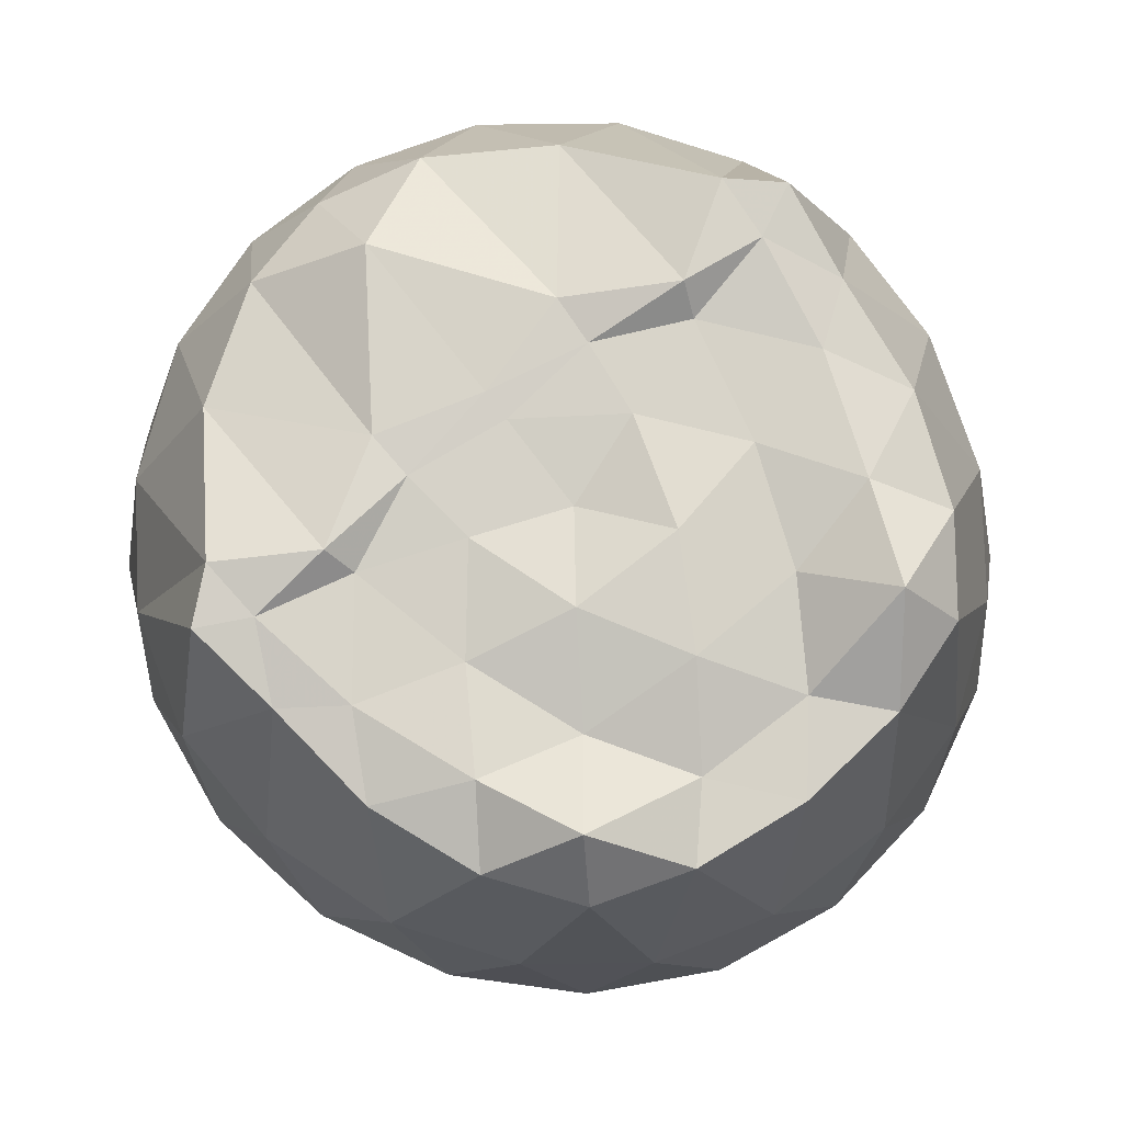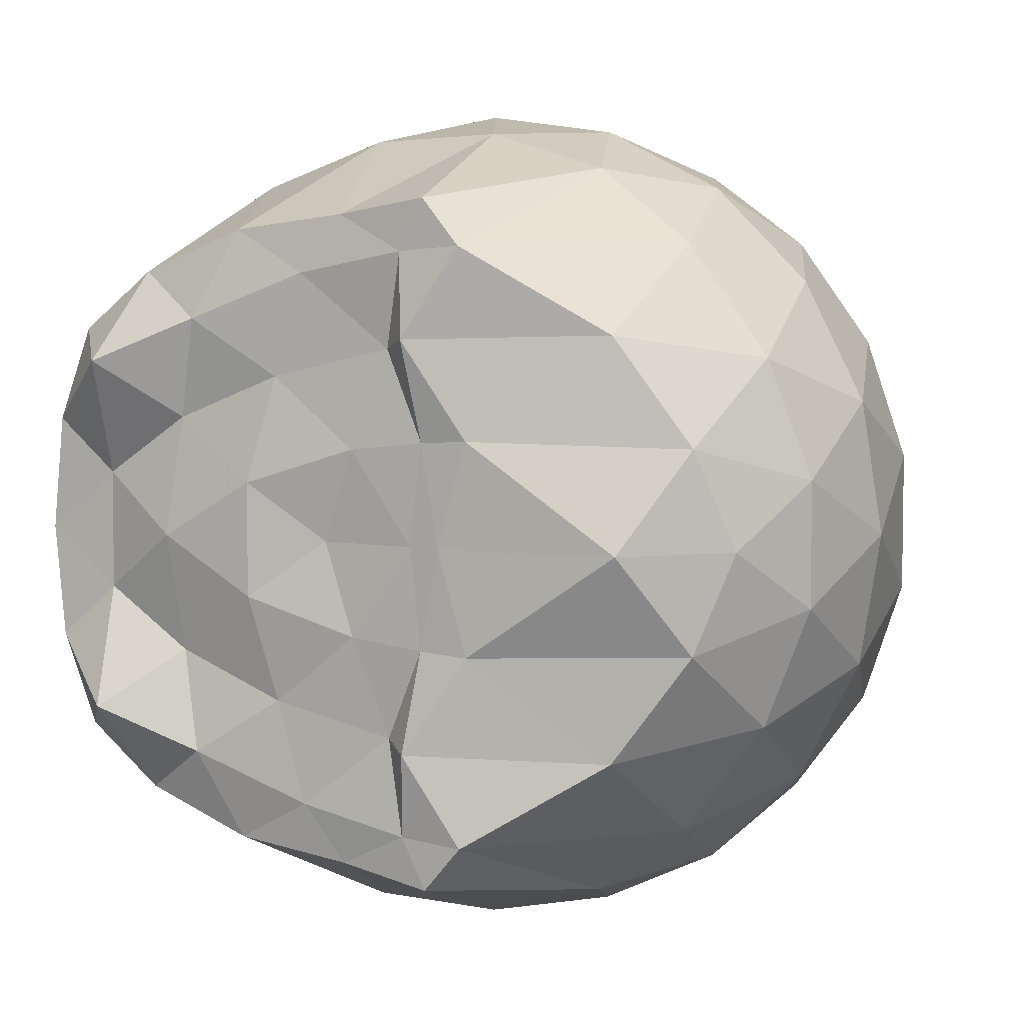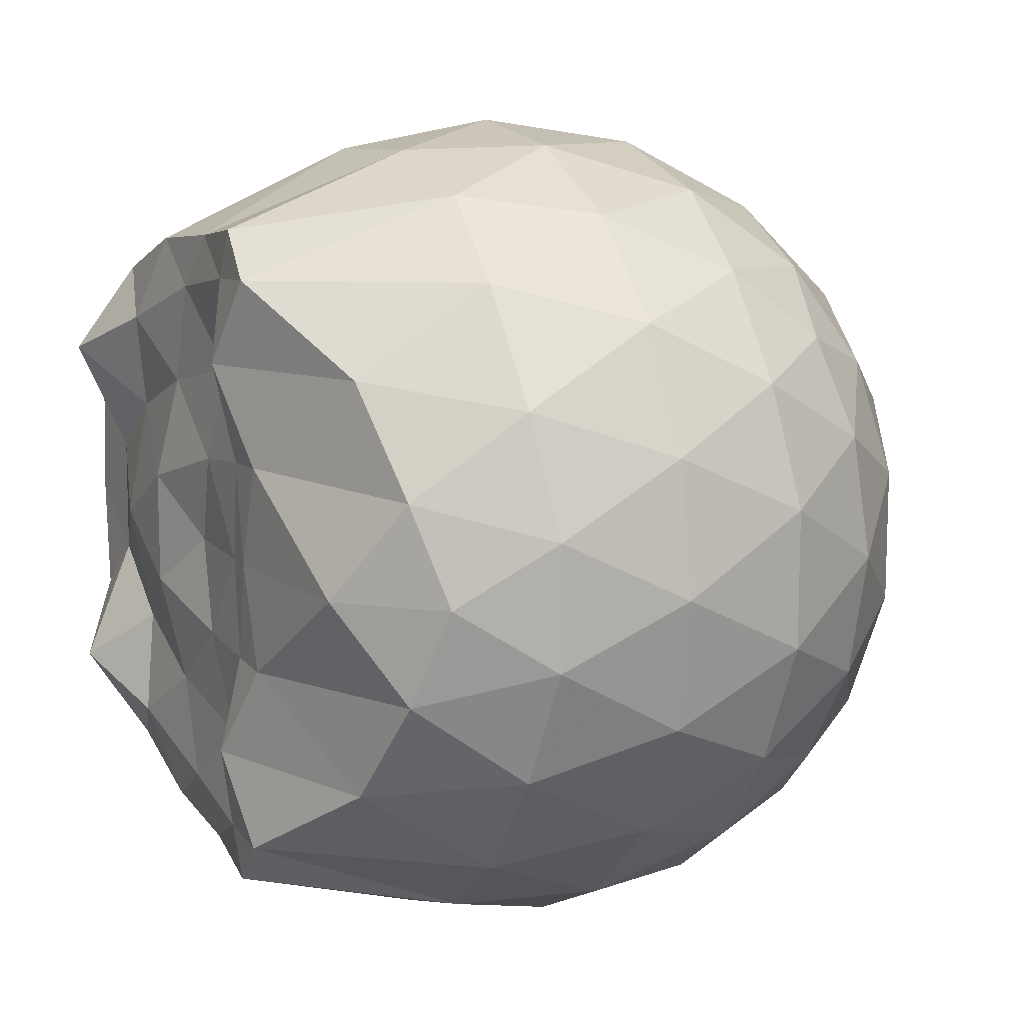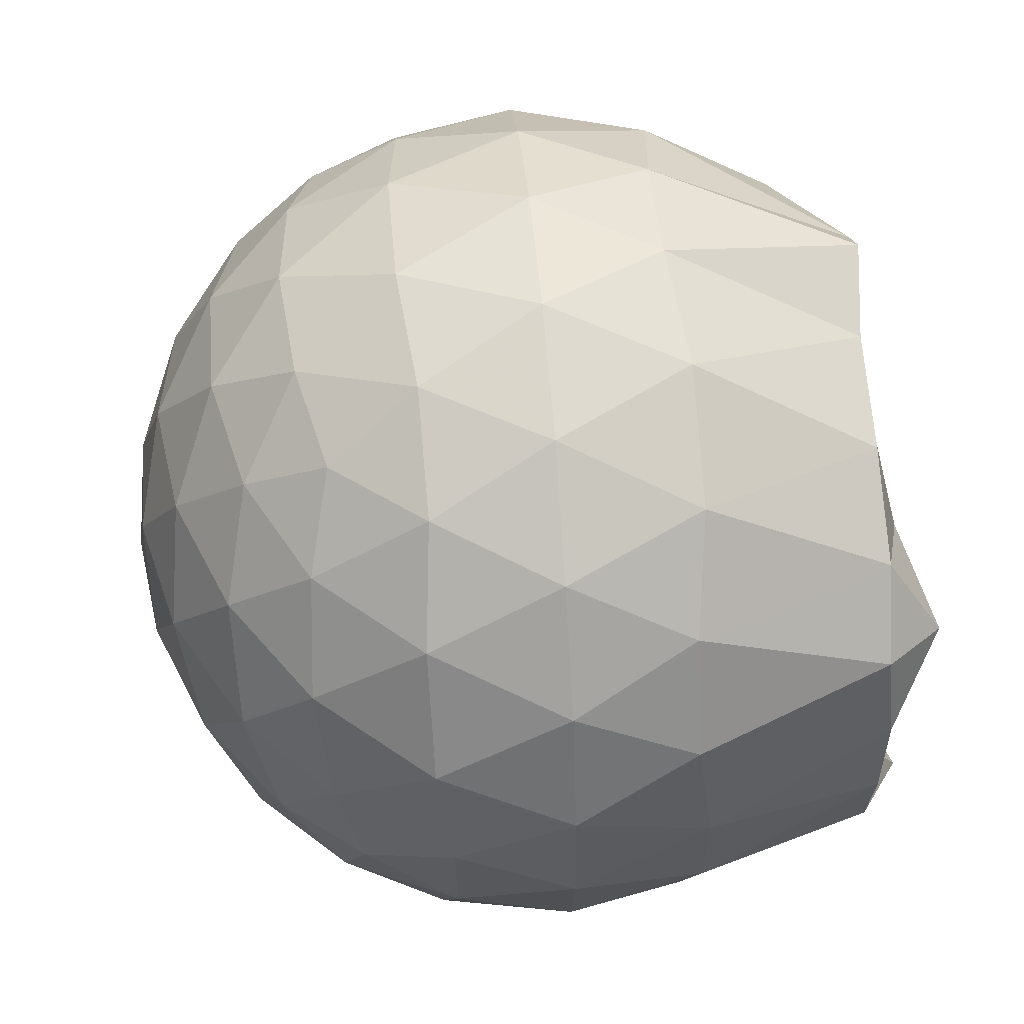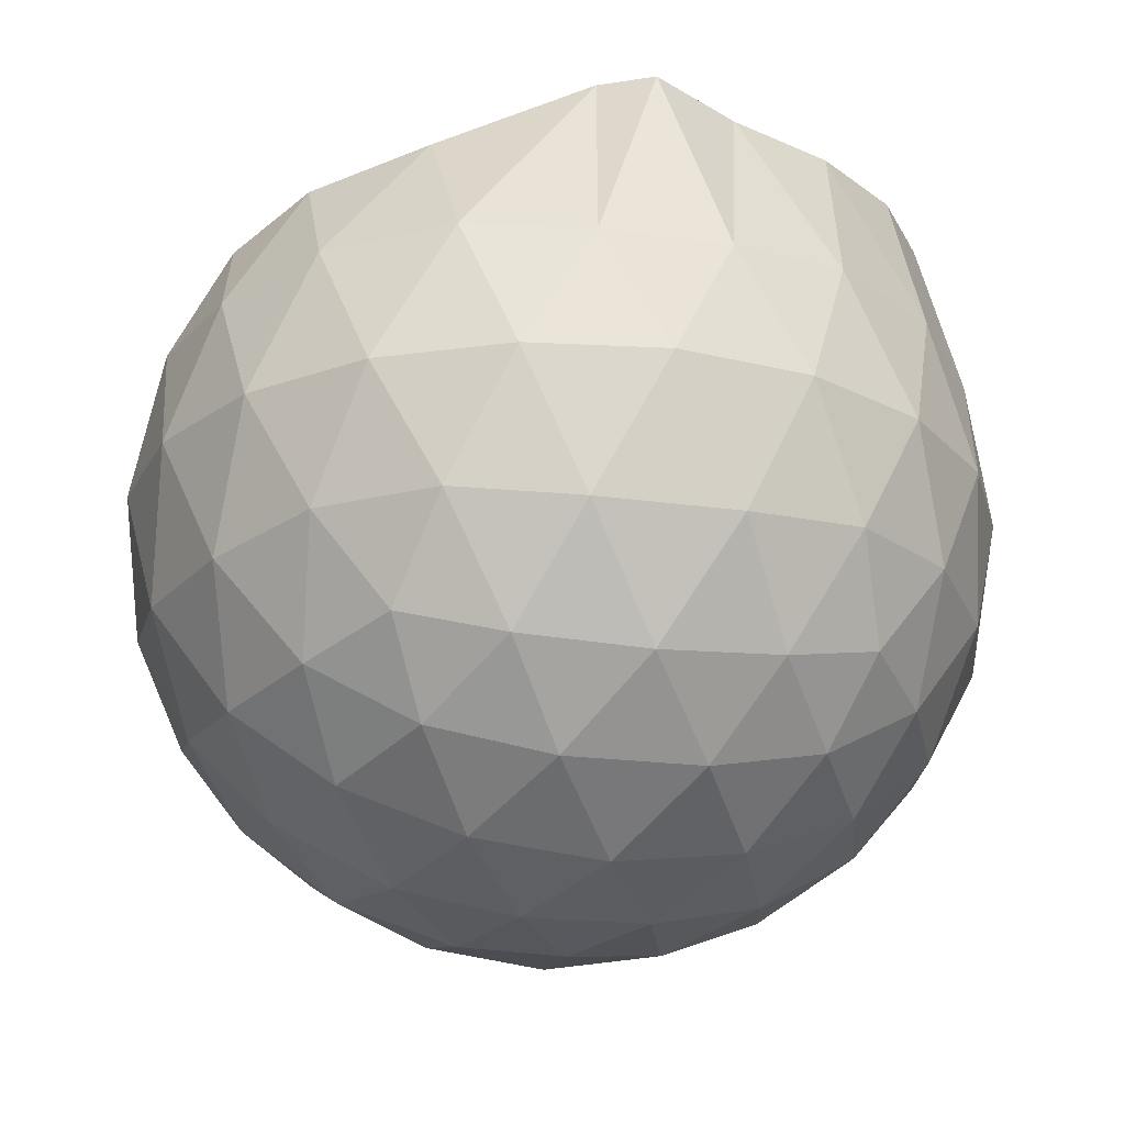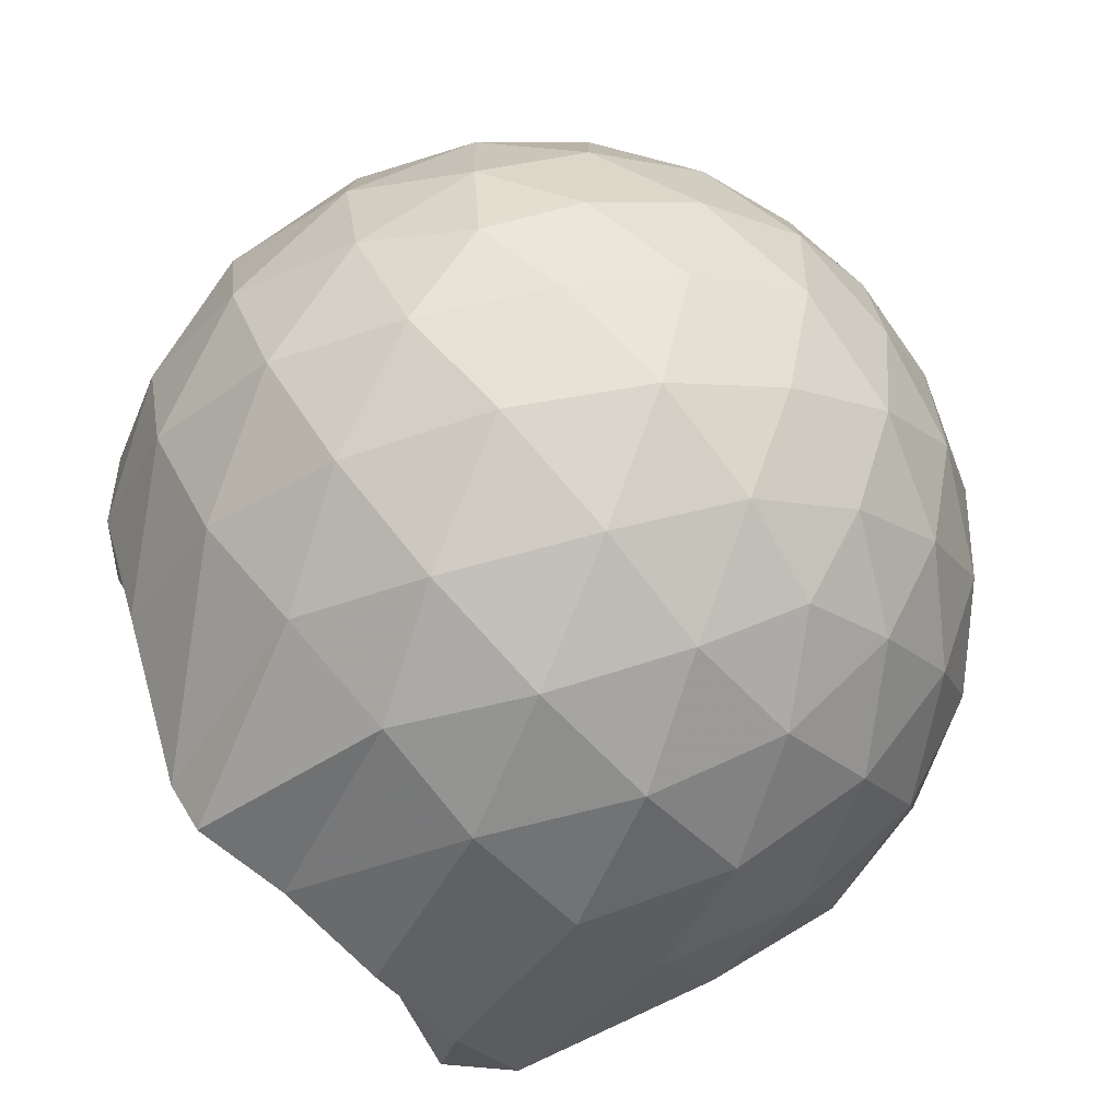
<metadata>
{"format":"obj","ext":"obj","renderer":"f3d","projection":"perspective","resolution":1024,"background":"white","views":[{"elev":79.5,"azim":-127.6,"up":"+Z"},{"elev":5.6,"azim":28.6,"up":"+Y"},{"elev":12.0,"azim":63.9,"up":"+Y"},{"elev":62.1,"azim":-94.7,"up":"+Y"},{"elev":-22.8,"azim":148.8,"up":"+Z"},{"elev":-77.4,"azim":133.5,"up":"+Y"}]}
</metadata>
<code>
v -1.532 -0.01555 0.9711
v -1.5 -0.01612 -0.7393
v -0.6387 -0.01584 0.7383
v -0.7114 0.2071 0.8039
v -0.8809 0.4477 0.8521
v -1.179 0.6381 0.9949
v -1.268 0.7409 0.9903
v -1.491 0.7075 0.967
v -1.761 0.6757 0.9687
v -2.005 0.581 0.9746
v -2.185 0.4488 0.9657
v -2.254 0.2384 0.9822
v -2.282 -0.01613 0.9793
v -2.255 -0.2705 0.9821
v -2.184 -0.4808 0.9648
v -2.004 -0.6135 0.9747
v -1.761 -0.7082 0.9688
v -1.491 -0.7399 0.9673
v -1.268 -0.7731 0.9901
v -1.178 -0.6702 0.9943
v -0.881 -0.4799 0.8522
v -0.711 -0.2395 0.8039
v -0.5545 0.1263 0.5226
v -0.6507 0.3939 0.5509
v -0.8408 0.6459 0.5519
v -1.072 0.8142 0.5265
v -1.349 0.8965 0.5285
v -1.637 0.8828 0.5591
v -1.939 0.7811 0.5591
v -2.17 0.6186 0.5282
v -2.341 0.3922 0.5261
v -2.416 0.1328 0.5566
v -2.416 -0.1654 0.5569
v -2.341 -0.4242 0.5257
v -2.17 -0.6508 0.5278
v -1.938 -0.8132 0.559
v -1.637 -0.9151 0.5586
v -1.349 -0.9288 0.5278
v -1.072 -0.8465 0.5274
v -0.8407 -0.6782 0.5524
v -0.6505 -0.426 0.5516
v -0.5544 -0.1586 0.523
v -0.5466 0.2862 0.2409
v -0.6893 0.5586 0.2413
v -0.9117 0.7736 0.2423
v -1.191 0.9087 0.2435
v -1.5 0.9507 0.2451
v -1.808 0.8959 0.2464
v -2.083 0.7517 0.2454
v -2.3 0.5369 0.2468
v -2.438 0.2716 0.2456
v -2.483 -0.01623 0.2474
v -2.438 -0.3038 0.2453
v -2.3 -0.5692 0.247
v -2.083 -0.7839 0.2452
v -1.808 -0.928 0.2462
v -1.5 -0.9829 0.245
v -1.191 -0.941 0.2434
v -0.9117 -0.8058 0.2421
v -0.6892 -0.5908 0.2414
v -0.5467 -0.3184 0.2407
v -0.4975 -0.01617 0.2402
v -0.6435 0.4133 -0.04218
v -0.8162 0.6445 -0.04072
v -1.056 0.8048 -0.06723
v -1.363 0.8973 -0.06502
v -1.654 0.8973 -0.03529
v -1.931 0.8033 -0.03271
v -2.158 0.629 -0.05755
v -2.345 0.3794 -0.05675
v -2.435 0.1205 -0.02614
v -2.436 -0.1524 -0.02608
v -2.345 -0.4116 -0.05673
v -2.158 -0.6612 -0.05757
v -1.931 -0.8355 -0.03275
v -1.654 -0.9295 -0.03533
v -1.363 -0.9295 -0.06503
v -1.056 -0.837 -0.06731
v -0.8162 -0.6767 -0.04066
v -0.6435 -0.4455 -0.04223
v -0.5592 -0.1734 -0.07052
v -0.5592 0.1411 -0.07054
v -0.7939 0.4829 -0.2518
v -0.9847 0.625 -0.307
v -1.246 0.7398 -0.3282
v -1.528 0.7899 -0.3015
v -1.768 0.7786 -0.2424
v -1.965 0.644 -0.2951
v -2.157 0.4388 -0.3146
v -2.294 0.2007 -0.288
v -2.359 -0.01616 -0.2315
v -2.294 -0.233 -0.288
v -2.157 -0.4711 -0.3146
v -1.965 -0.6762 -0.2951
v -1.768 -0.8108 -0.2424
v -1.528 -0.8222 -0.3015
v -1.246 -0.772 -0.3282
v -0.9847 -0.6572 -0.307
v -0.7939 -0.5152 -0.2519
v -0.7129 -0.2942 -0.3089
v -0.6792 -0.01612 -0.3327
v -0.7129 0.2619 -0.3089
v -0.8297 -0.01618 0.9397
v -1.169 0.2188 0.9787
v -1.307 0.4374 1.021
v -1.326 0.6268 0.9905
v -1.584 0.5796 0.9841
v -1.854 0.4768 1.019
v -2.074 0.3799 1.1
v -2.118 0.1174 0.9707
v -2.119 -0.1503 0.9718
v -2.075 -0.4126 1.1
v -1.853 -0.5101 1.019
v -1.584 -0.6118 0.984
v -1.325 -0.6595 0.9903
v -1.307 -0.4697 1.022
v -1.17 -0.2512 0.9788
v -1.237 -0.01661 0.9815
v -1.279 0.2126 0.9793
v -1.371 0.4141 0.9666
v -1.653 0.3494 0.9861
v -1.909 0.2515 0.9809
v -1.926 -0.01598 1.026
v -1.909 -0.2842 0.981
v -1.652 -0.382 0.986
v -1.372 -0.4468 0.9668
v -1.283 -0.2441 0.9787
v -1.309 -0.01643 0.9776
v -1.456 0.1923 0.9837
v -1.704 0.1124 1.026
v -1.704 -0.144 1.026
v -1.455 -0.2244 0.9834
v -0.9113 0.3991 -0.4428
v -1.153 0.5289 -0.5029
v -1.449 0.6193 -0.4992
v -1.724 0.6469 -0.4329
v -1.926 0.4625 -0.4907
v -2.105 0.2205 -0.4861
v -2.219 -0.01614 -0.4215
v -2.105 -0.2528 -0.4861
v -1.926 -0.4947 -0.4907
v -1.724 -0.6791 -0.4329
v -1.449 -0.6515 -0.4992
v -1.153 -0.5611 -0.5029
v -0.9113 -0.4313 -0.4428
v -0.8577 -0.167 -0.5055
v -0.8577 0.1348 -0.5055
v -1.091 0.2718 -0.6124
v -1.367 0.3763 -0.6486
v -1.655 0.4447 -0.6041
v -1.845 0.2228 -0.639
v -2.002 -0.01612 -0.5959
v -1.845 -0.255 -0.639
v -1.655 -0.477 -0.6041
v -1.367 -0.4086 -0.6486
v -1.091 -0.304 -0.6124
v -1.072 -0.01612 -0.6524
v -1.303 0.1218 -0.7137
v -1.575 0.2056 -0.709
v -1.743 -0.01612 -0.705
v -1.575 -0.2379 -0.709
v -1.303 -0.154 -0.7137
f 3 23 4
f 4 23 24
f 4 24 5
f 5 24 25
f 5 25 6
f 6 25 26
f 6 26 7
f 7 26 27
f 7 27 8
f 8 27 28
f 8 28 9
f 9 28 29
f 9 29 10
f 10 29 30
f 10 30 11
f 11 30 31
f 11 31 12
f 12 31 32
f 12 32 13
f 13 32 33
f 13 33 14
f 14 33 34
f 14 34 15
f 15 34 35
f 15 35 16
f 16 35 36
f 16 36 17
f 17 36 37
f 17 37 18
f 18 37 38
f 18 38 19
f 19 38 39
f 19 39 20
f 20 39 40
f 20 40 21
f 21 40 41
f 21 41 22
f 22 41 42
f 22 42 3
f 3 42 23
f 23 43 24
f 24 43 44
f 24 44 25
f 25 44 45
f 25 45 26
f 26 45 46
f 26 46 27
f 27 46 47
f 27 47 28
f 28 47 48
f 28 48 29
f 29 48 49
f 29 49 30
f 30 49 50
f 30 50 31
f 31 50 51
f 31 51 32
f 32 51 52
f 32 52 33
f 33 52 53
f 33 53 34
f 34 53 54
f 34 54 35
f 35 54 55
f 35 55 36
f 36 55 56
f 36 56 37
f 37 56 57
f 37 57 38
f 38 57 58
f 38 58 39
f 39 58 59
f 39 59 40
f 40 59 60
f 40 60 41
f 41 60 61
f 41 61 42
f 42 61 62
f 42 62 23
f 23 62 43
f 43 63 44
f 44 63 64
f 44 64 45
f 45 64 65
f 45 65 46
f 46 65 66
f 46 66 47
f 47 66 67
f 47 67 48
f 48 67 68
f 48 68 49
f 49 68 69
f 49 69 50
f 50 69 70
f 50 70 51
f 51 70 71
f 51 71 52
f 52 71 72
f 52 72 53
f 53 72 73
f 53 73 54
f 54 73 74
f 54 74 55
f 55 74 75
f 55 75 56
f 56 75 76
f 56 76 57
f 57 76 77
f 57 77 58
f 58 77 78
f 58 78 59
f 59 78 79
f 59 79 60
f 60 79 80
f 60 80 61
f 61 80 81
f 61 81 62
f 62 81 82
f 62 82 43
f 43 82 63
f 63 83 64
f 64 83 84
f 64 84 65
f 65 84 85
f 65 85 66
f 66 85 86
f 66 86 67
f 67 86 87
f 67 87 68
f 68 87 88
f 68 88 69
f 69 88 89
f 69 89 70
f 70 89 90
f 70 90 71
f 71 90 91
f 71 91 72
f 72 91 92
f 72 92 73
f 73 92 93
f 73 93 74
f 74 93 94
f 74 94 75
f 75 94 95
f 75 95 76
f 76 95 96
f 76 96 77
f 77 96 97
f 77 97 78
f 78 97 98
f 78 98 79
f 79 98 99
f 79 99 80
f 80 99 100
f 80 100 81
f 81 100 101
f 81 101 82
f 82 101 102
f 82 102 63
f 63 102 83
f 103 104 118
f 104 119 118
f 104 105 119
f 105 120 119
f 105 106 120
f 106 107 120
f 107 121 120
f 107 108 121
f 108 122 121
f 108 109 122
f 109 110 122
f 110 123 122
f 110 111 123
f 111 124 123
f 111 112 124
f 112 113 124
f 113 125 124
f 113 114 125
f 114 126 125
f 114 115 126
f 115 116 126
f 116 127 126
f 116 117 127
f 117 118 127
f 117 103 118
f 118 119 128
f 119 129 128
f 119 120 129
f 120 121 129
f 121 130 129
f 121 122 130
f 122 123 130
f 123 131 130
f 123 124 131
f 124 125 131
f 125 132 131
f 125 126 132
f 126 127 132
f 127 128 132
f 127 118 128
f 133 148 134
f 134 148 149
f 134 149 135
f 135 149 150
f 135 150 136
f 136 150 137
f 137 150 151
f 137 151 138
f 138 151 152
f 138 152 139
f 139 152 140
f 140 152 153
f 140 153 141
f 141 153 154
f 141 154 142
f 142 154 143
f 143 154 155
f 143 155 144
f 144 155 156
f 144 156 145
f 145 156 146
f 146 156 157
f 146 157 147
f 147 157 148
f 147 148 133
f 148 158 149
f 149 158 159
f 149 159 150
f 150 159 151
f 151 159 160
f 151 160 152
f 152 160 153
f 153 160 161
f 153 161 154
f 154 161 155
f 155 161 162
f 155 162 156
f 156 162 157
f 157 162 158
f 157 158 148
f 3 4 103
f 103 4 104
f 4 5 104
f 104 5 105
f 5 6 105
f 105 6 106
f 6 7 106
f 7 8 106
f 106 8 107
f 8 9 107
f 107 9 108
f 9 10 108
f 108 10 109
f 10 11 109
f 11 12 109
f 109 12 110
f 12 13 110
f 110 13 111
f 13 14 111
f 111 14 112
f 14 15 112
f 15 16 112
f 112 16 113
f 16 17 113
f 113 17 114
f 17 18 114
f 114 18 115
f 18 19 115
f 19 20 115
f 115 20 116
f 20 21 116
f 116 21 117
f 21 22 117
f 117 22 103
f 22 3 103
f 83 133 84
f 84 133 134
f 84 134 85
f 85 134 135
f 85 135 86
f 86 135 136
f 86 136 87
f 87 136 88
f 88 136 137
f 88 137 89
f 89 137 138
f 89 138 90
f 90 138 139
f 90 139 91
f 91 139 92
f 92 139 140
f 92 140 93
f 93 140 141
f 93 141 94
f 94 141 142
f 94 142 95
f 95 142 96
f 96 142 143
f 96 143 97
f 97 143 144
f 97 144 98
f 98 144 145
f 98 145 99
f 99 145 100
f 100 145 146
f 100 146 101
f 101 146 147
f 101 147 102
f 102 147 133
f 102 133 83
f 128 129 1
f 129 130 1
f 130 131 1
f 131 132 1
f 132 128 1
f 159 158 2
f 160 159 2
f 161 160 2
f 162 161 2
f 158 162 2

</code>
